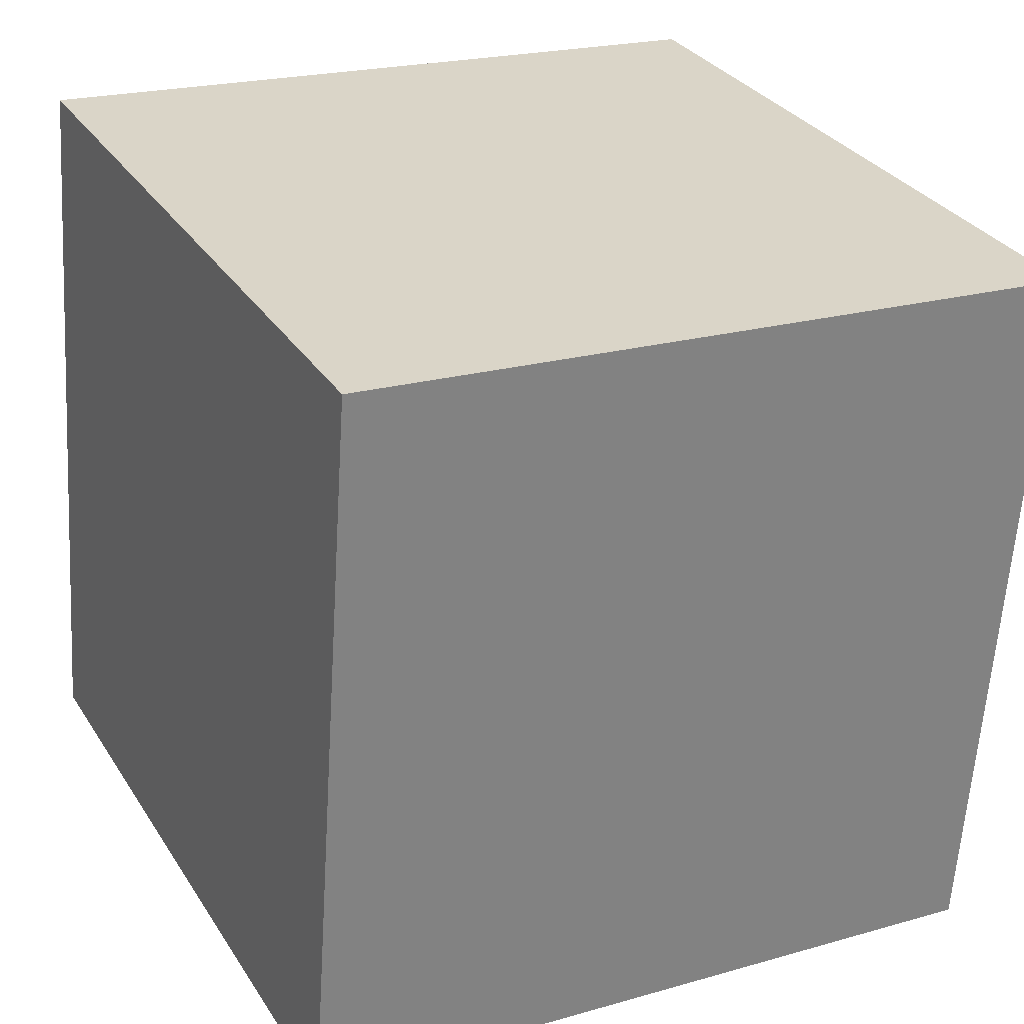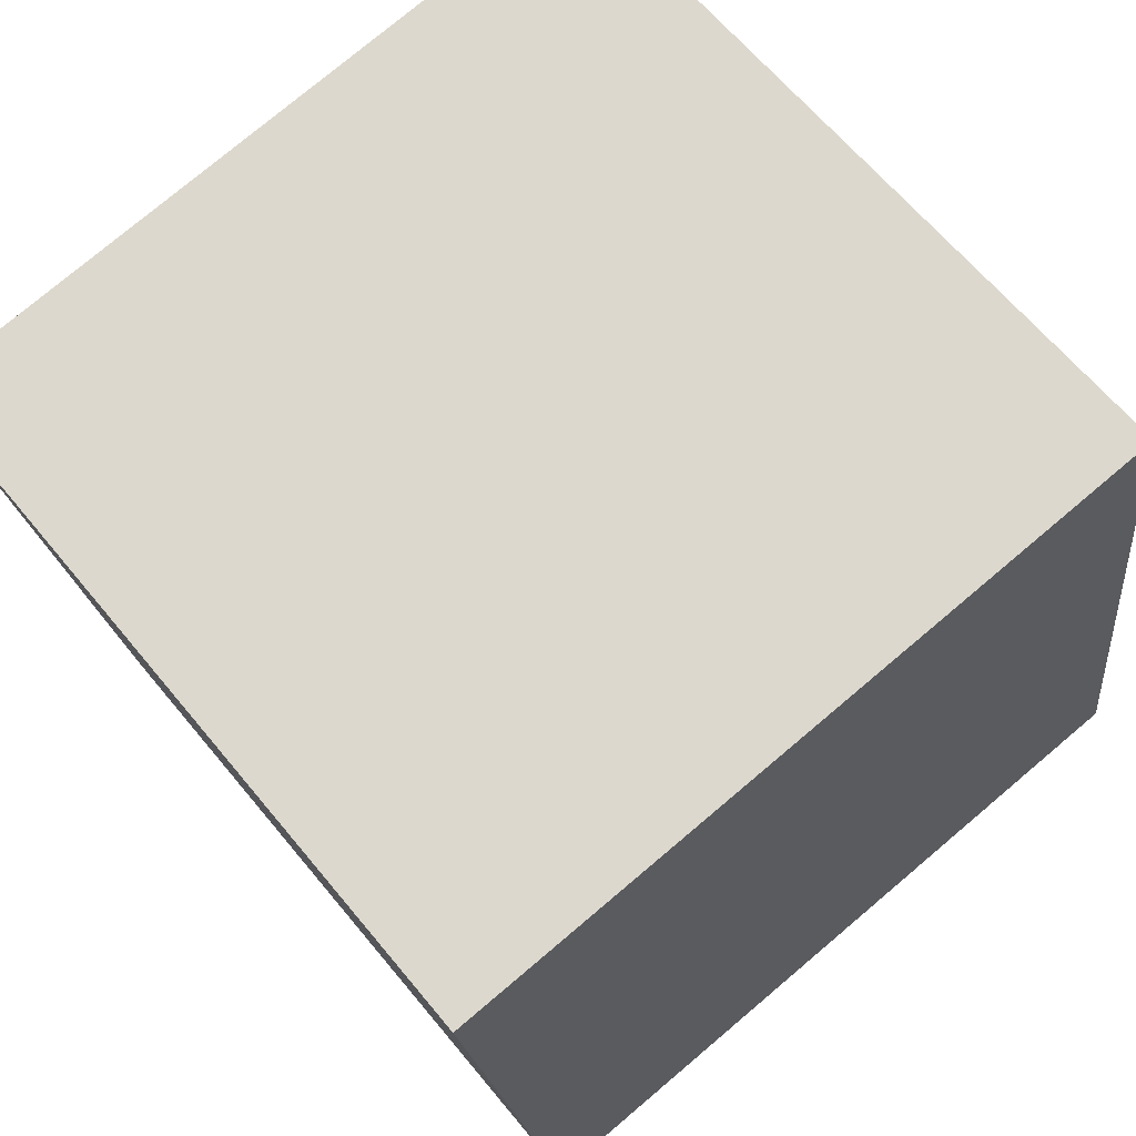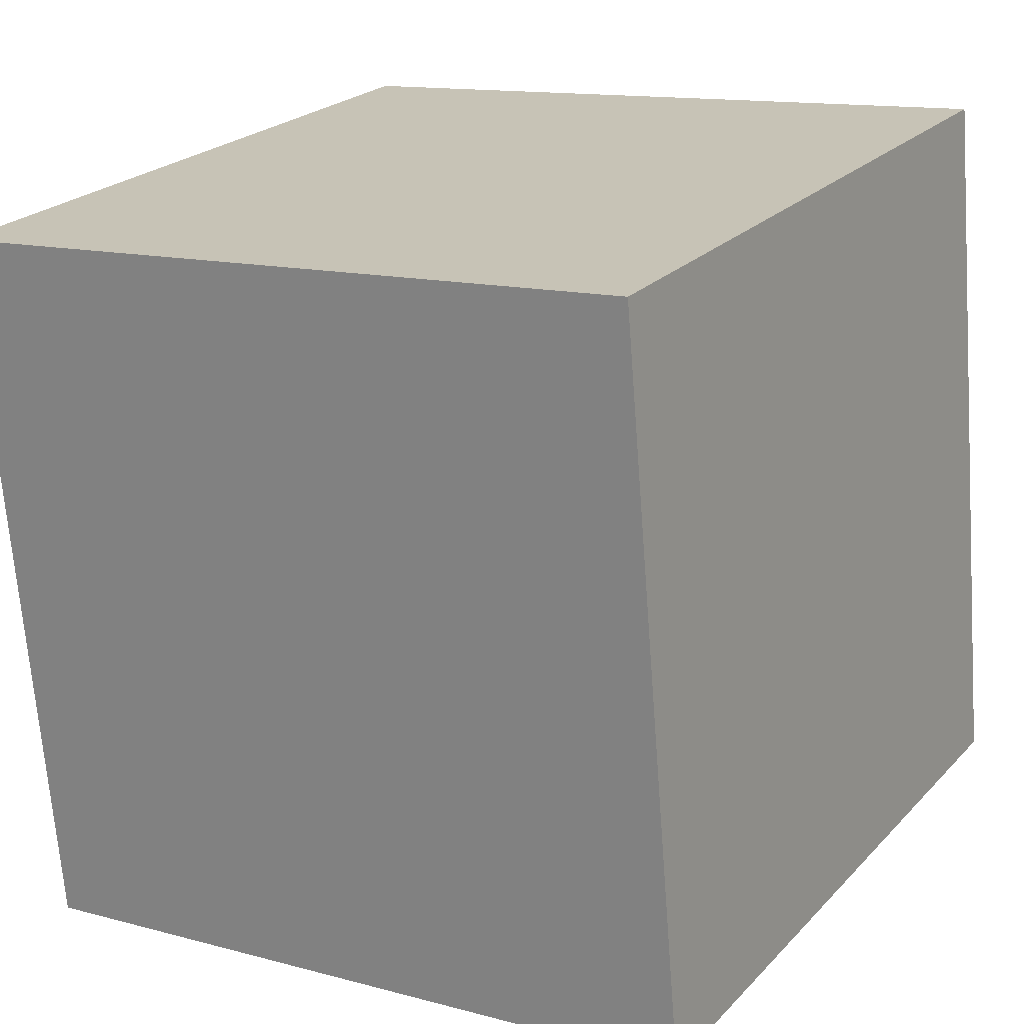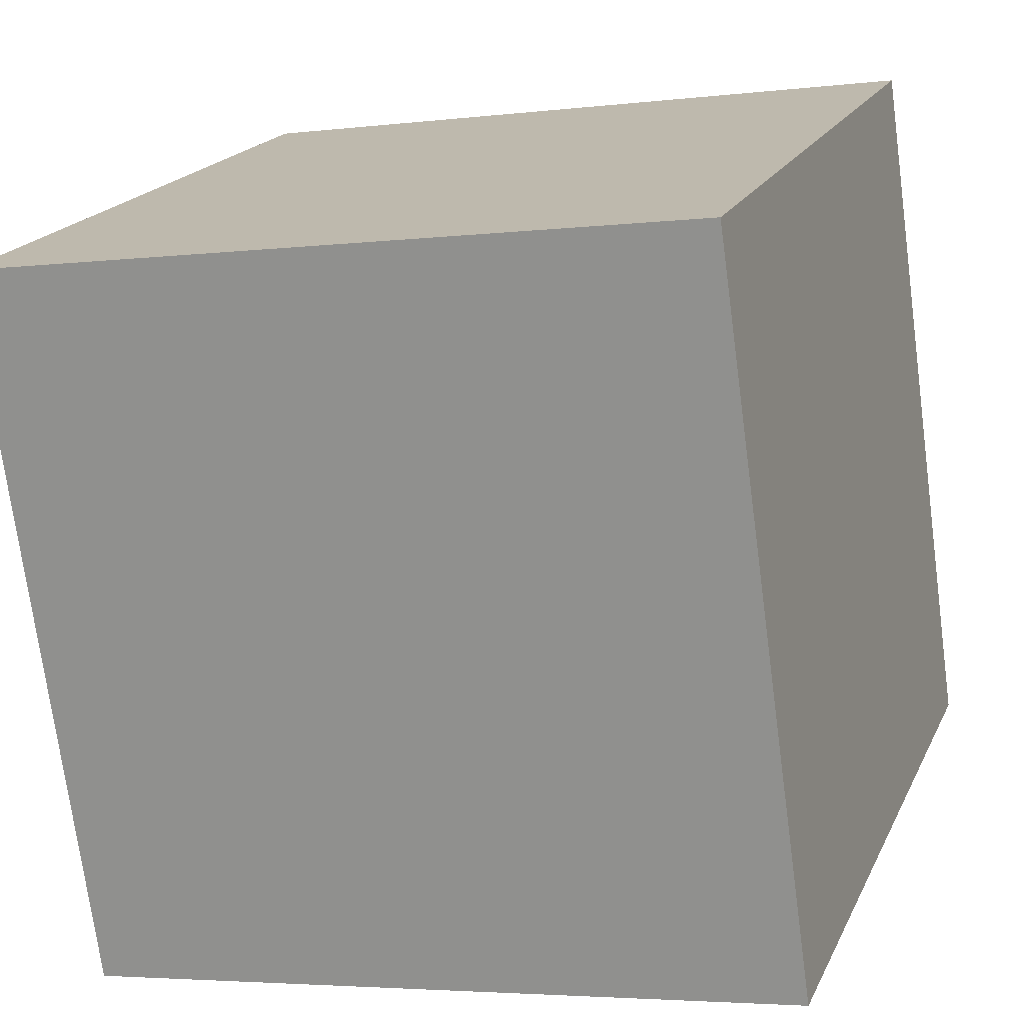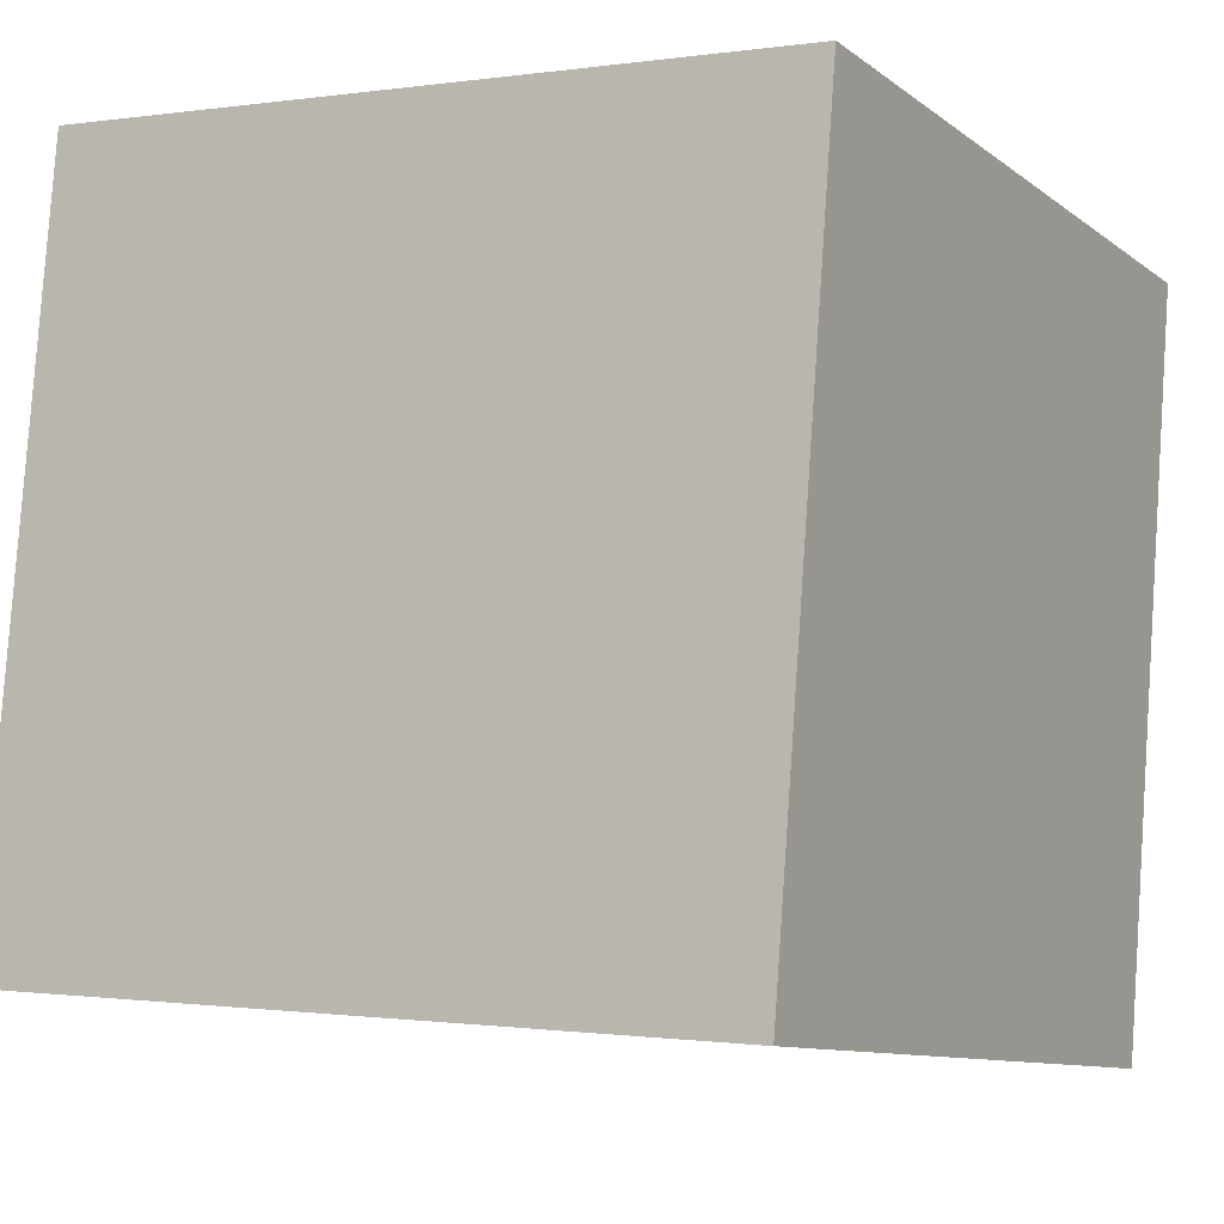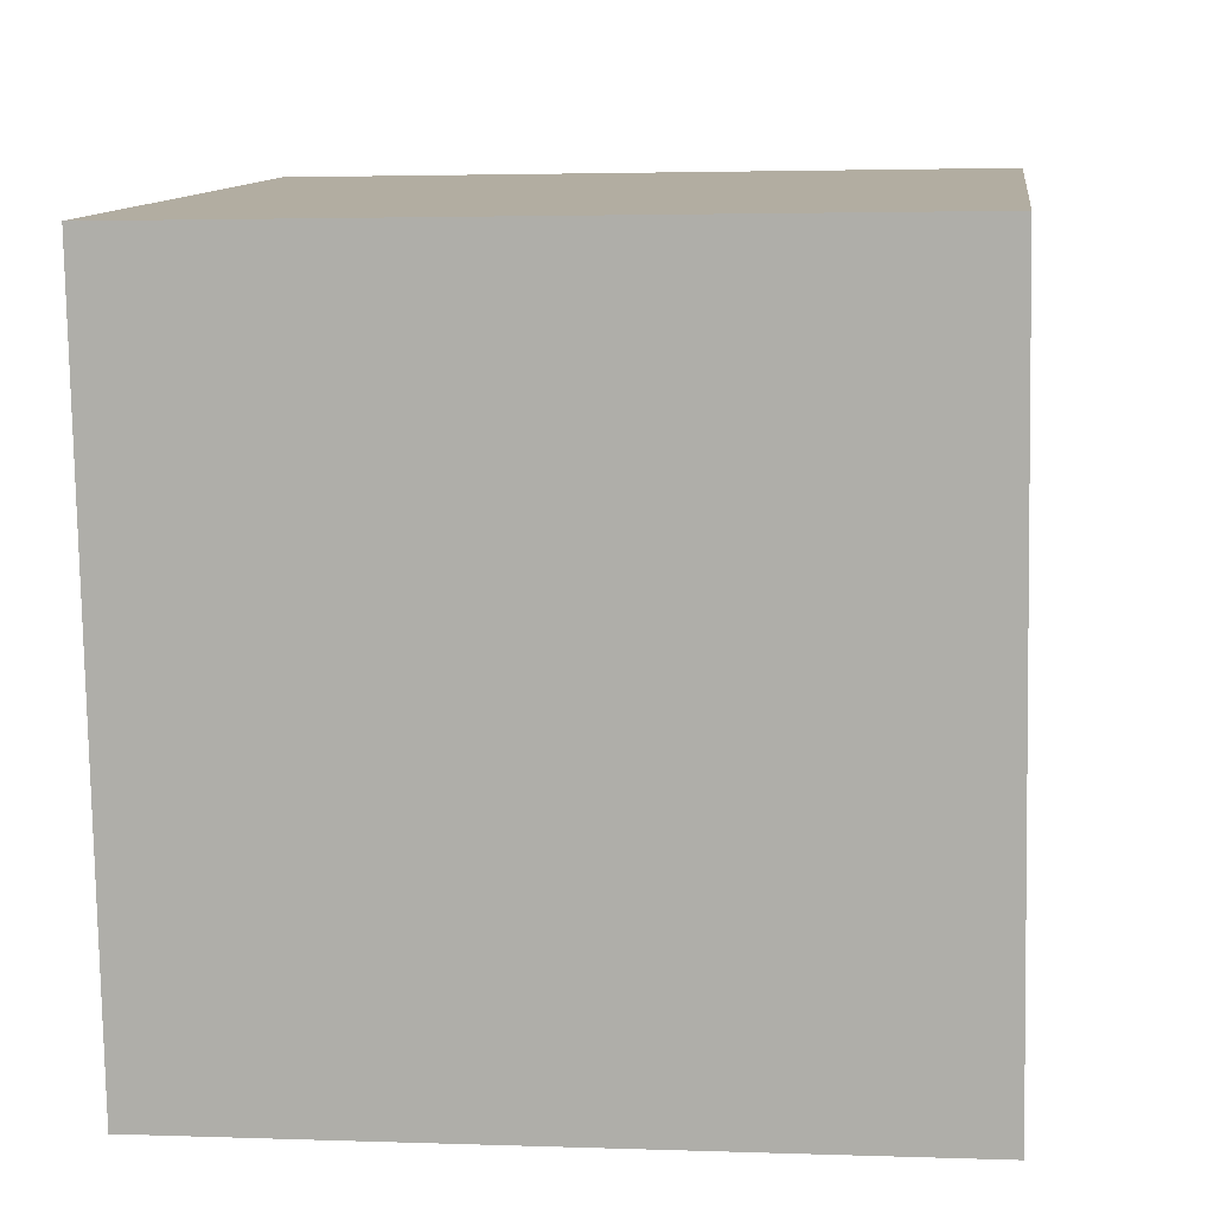
<metadata>
{"format":"obj","ext":"obj","renderer":"f3d","projection":"perspective","resolution":1024,"background":"white","views":[{"elev":21.3,"azim":-26.8,"up":"+Z"},{"elev":64.5,"azim":50.6,"up":"+Y"},{"elev":13.6,"azim":31.5,"up":"+Y"},{"elev":19.0,"azim":109.4,"up":"+Z"},{"elev":-0.7,"azim":-150.1,"up":"+Z"},{"elev":2.6,"azim":7.5,"up":"+Z"}]}
</metadata>
<code>
v 0.7207 0.3409 -0.3061
v 0.719 0.7369 -0.25
v 0.7193 0.6808 0.1461
v 0.7207 0.3409 -0.3061
v 0.7193 0.6808 0.1461
v 0.7209 0.2848 0.08995
v 0.3207 0.3392 -0.3061
v 0.321 0.2831 0.08995
v 0.3193 0.6791 0.1461
v 0.3207 0.3392 -0.3061
v 0.3193 0.6791 0.1461
v 0.3191 0.7352 -0.25
v 0.7207 0.3409 -0.3061
v 0.3207 0.3392 -0.3061
v 0.3191 0.7352 -0.25
v 0.7207 0.3409 -0.3061
v 0.3191 0.7352 -0.25
v 0.719 0.7369 -0.25
v 0.719 0.7369 -0.25
v 0.3191 0.7352 -0.25
v 0.3193 0.6791 0.1461
v 0.719 0.7369 -0.25
v 0.3193 0.6791 0.1461
v 0.7193 0.6808 0.1461
v 0.7193 0.6808 0.1461
v 0.3193 0.6791 0.1461
v 0.321 0.2831 0.08995
v 0.7193 0.6808 0.1461
v 0.321 0.2831 0.08995
v 0.7209 0.2848 0.08995
v 0.3207 0.3392 -0.3061
v 0.7207 0.3409 -0.3061
v 0.7209 0.2848 0.08995
v 0.3207 0.3392 -0.3061
v 0.7209 0.2848 0.08995
v 0.321 0.2831 0.08995
f 1 2 3
f 4 5 6
f 7 8 9
f 10 11 12
f 13 14 15
f 16 17 18
f 19 20 21
f 22 23 24
f 25 26 27
f 28 29 30
f 31 32 33
f 34 35 36

</code>
